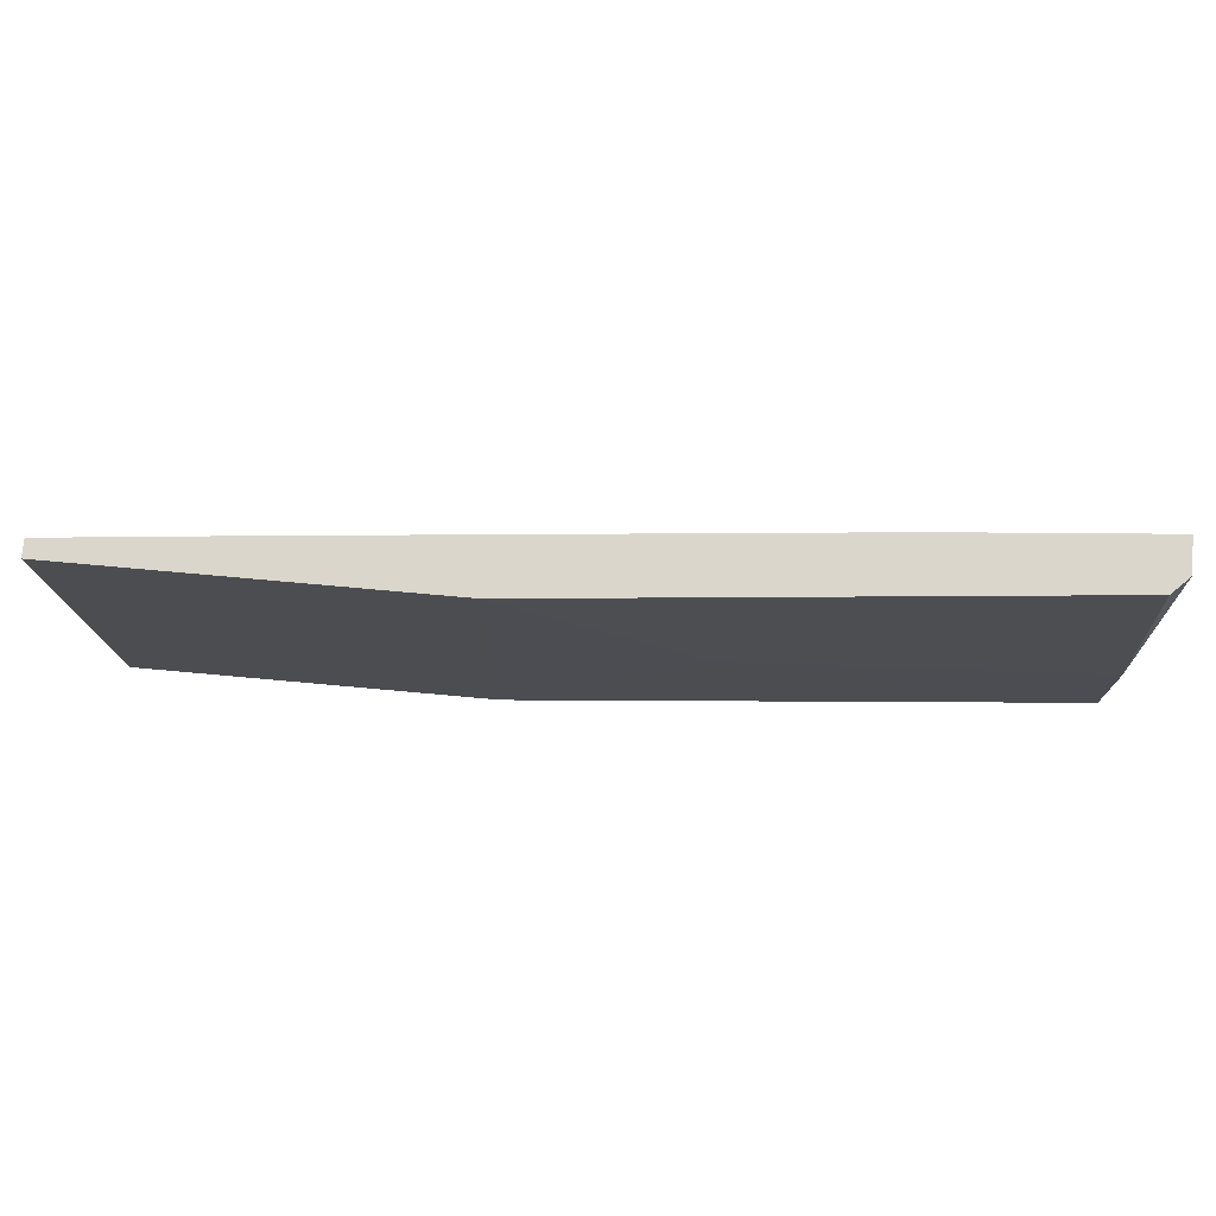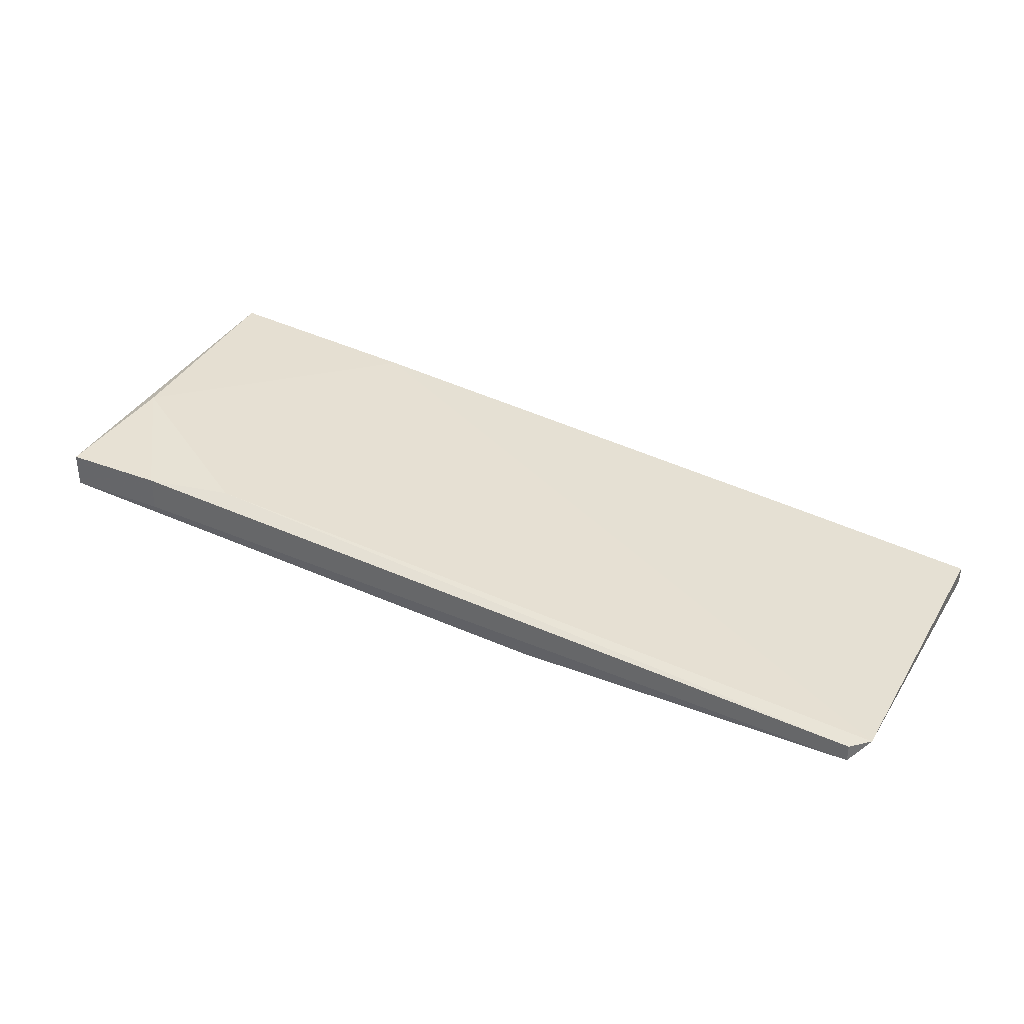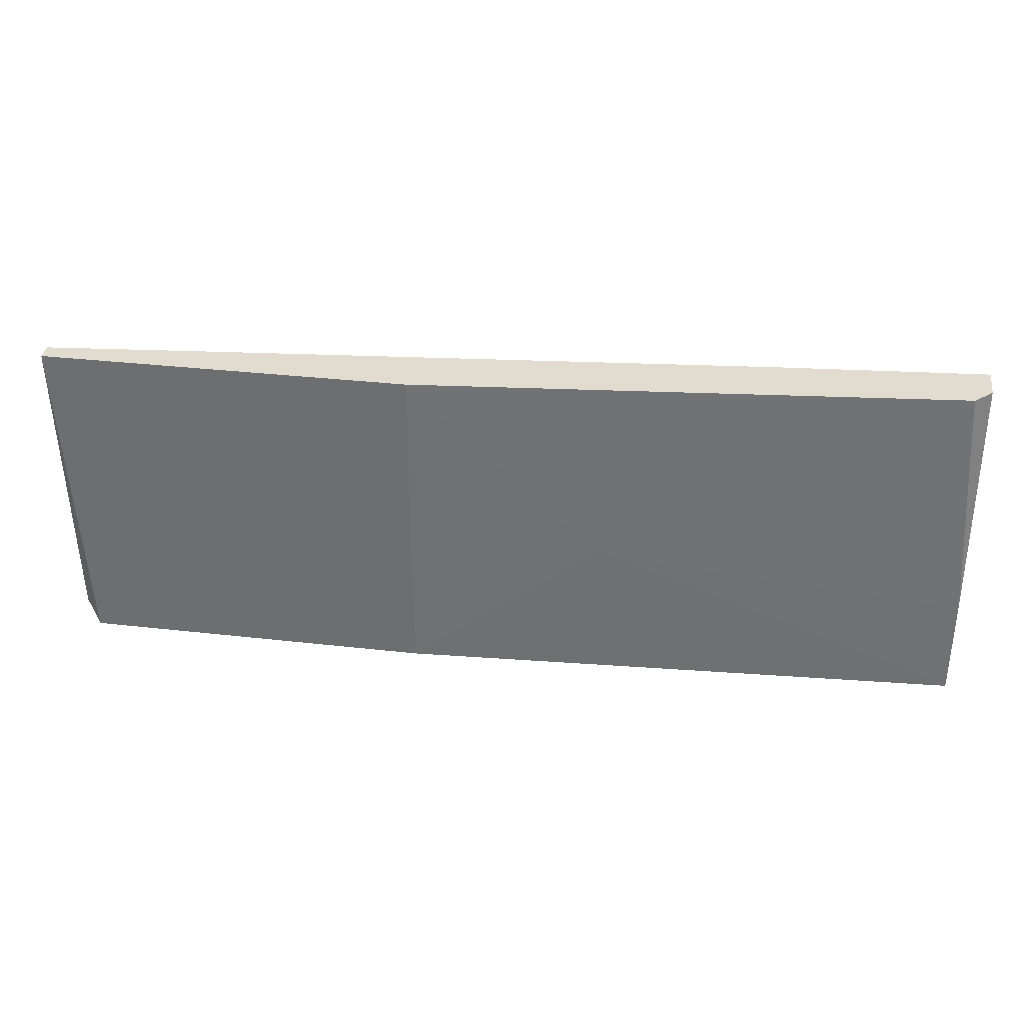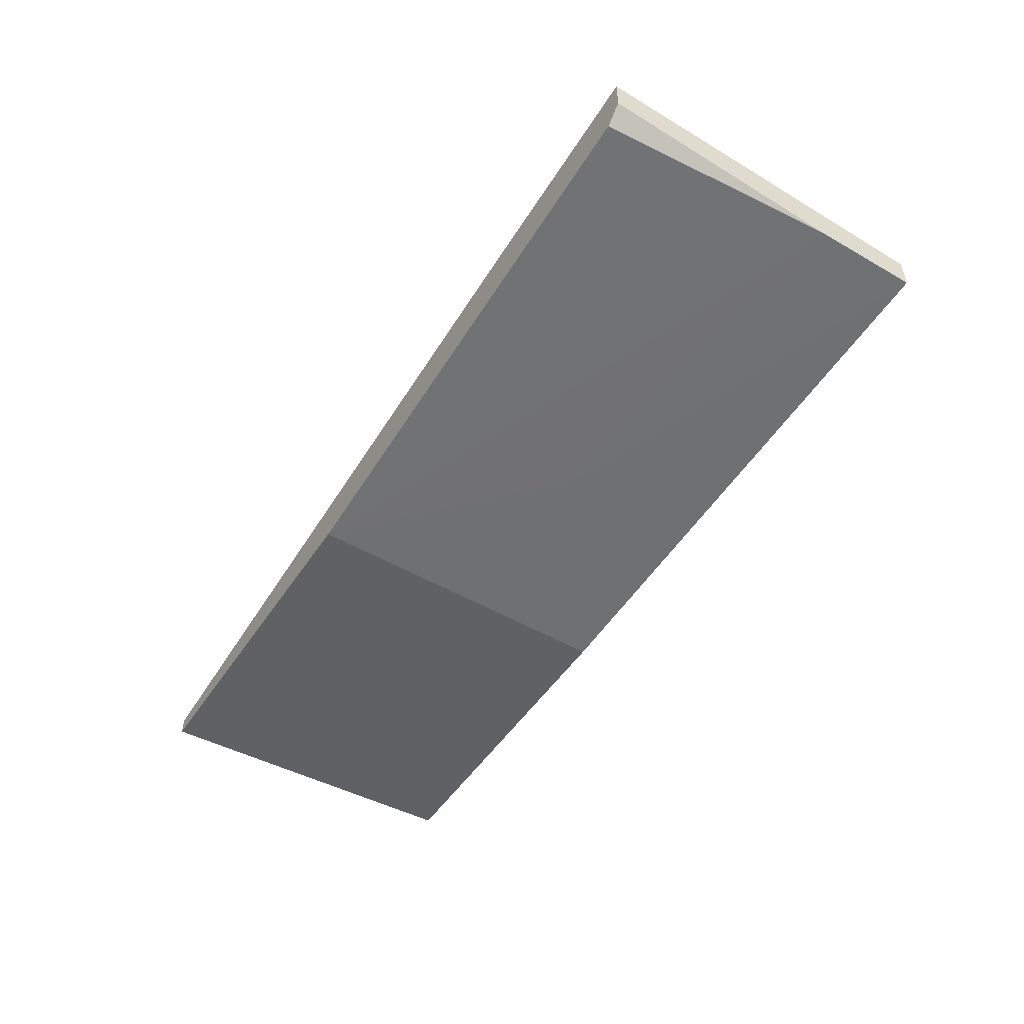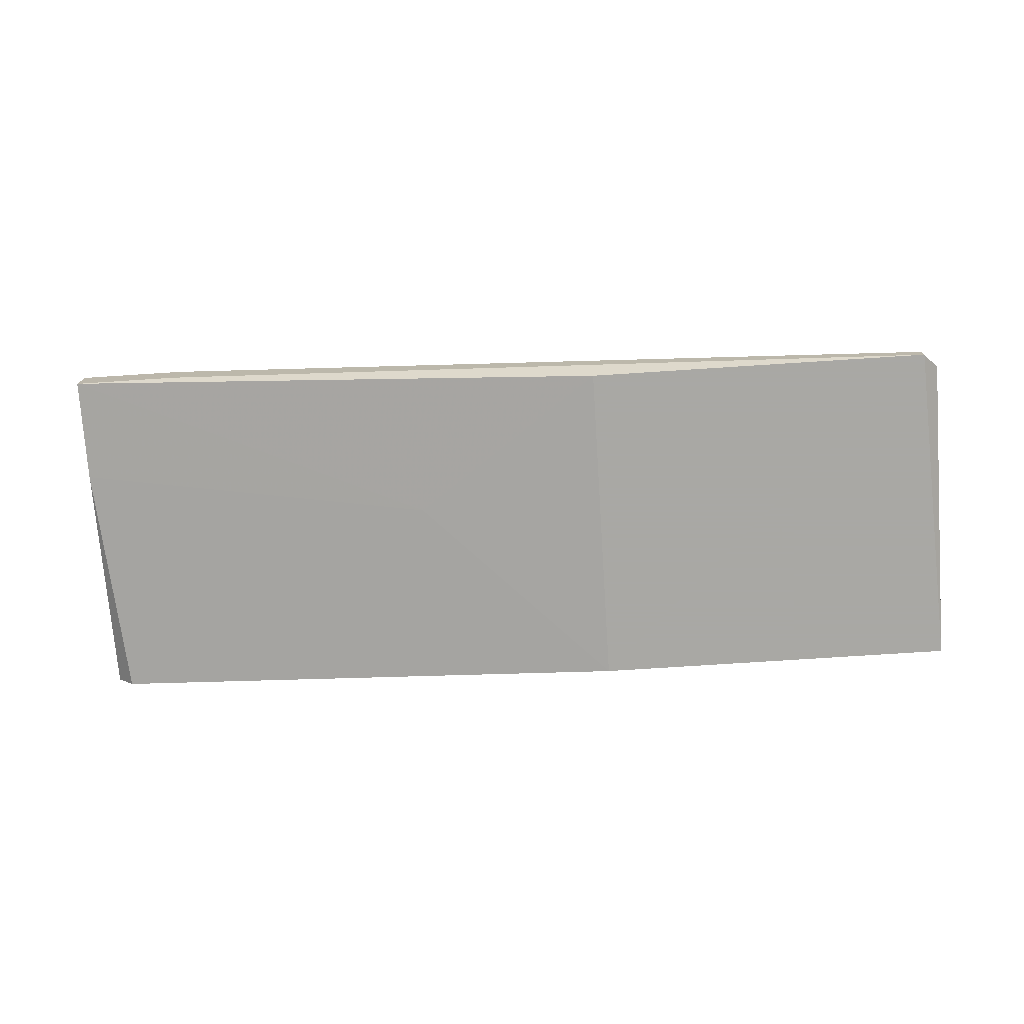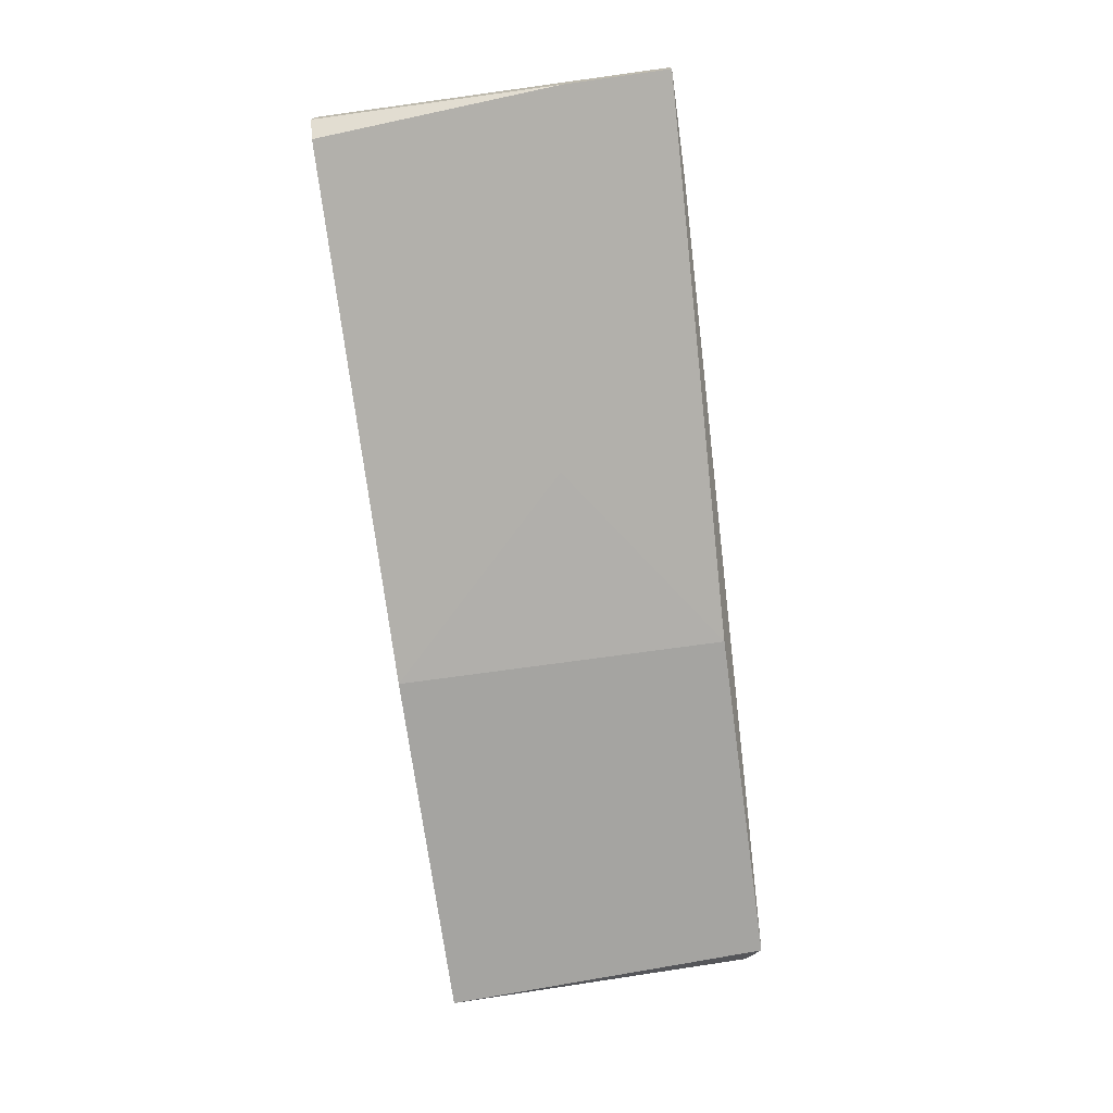
<metadata>
{"format":"obj","ext":"obj","renderer":"f3d","projection":"perspective","resolution":1024,"background":"white","views":[{"elev":73.7,"azim":5.2,"up":"+Z"},{"elev":34.6,"azim":-152.5,"up":"+Y"},{"elev":34.5,"azim":8.7,"up":"+Z"},{"elev":-50.3,"azim":57.7,"up":"+Y"},{"elev":-75.0,"azim":-176.3,"up":"+Y"},{"elev":-73.3,"azim":97.9,"up":"+Y"}]}
</metadata>
<code>
v 0.04616 -0.003165 -0.03644
v -0.01174 -0.008814 -0.06185
v -0.01174 -0.008814 -0.03644
v -0.01174 -0.01023 -0.03644
v 0.0617 -0.00599 -0.03644
v 0.0617 -0.001753 -0.05479
v 0.01792 -0.01023 -0.06326
v 0.01792 -0.01023 -0.03644
v 0.05463 -0.00599 -0.06468
v 0.05463 -0.003165 -0.06468
v 0.04757 -0.003165 -0.06326
v 0.03345 -0.008814 -0.05197
v -0.01032 -0.008814 -0.06326
v -0.01032 -0.01023 -0.06326
v 0.06311 -0.00599 -0.0562
v 0.06311 -0.00599 -0.06468
v 0.06311 -0.001753 -0.03644
v 0.06311 -0.004579 -0.03644
v 0.06311 -0.003165 -0.06468
v 0.002388 -0.0074 -0.03644
f 8 12 15
f 10 9 14
f 5 20 8
f 20 5 17
f 14 9 7
f 8 14 7
f 14 8 4
f 8 20 4
f 2 14 4
f 9 10 16
f 7 9 16
f 20 2 3
f 4 20 3
f 2 4 3
f 16 10 19
f 17 16 19
f 6 17 19
f 10 6 19
f 6 10 11
f 2 6 11
f 20 17 1
f 2 20 1
f 17 6 1
f 6 2 1
f 10 14 13
f 14 2 13
f 11 10 13
f 2 11 13
f 17 5 18
f 16 17 18
f 8 7 12
f 7 16 12
f 12 16 15
f 5 8 15
f 18 5 15
f 16 18 15

</code>
